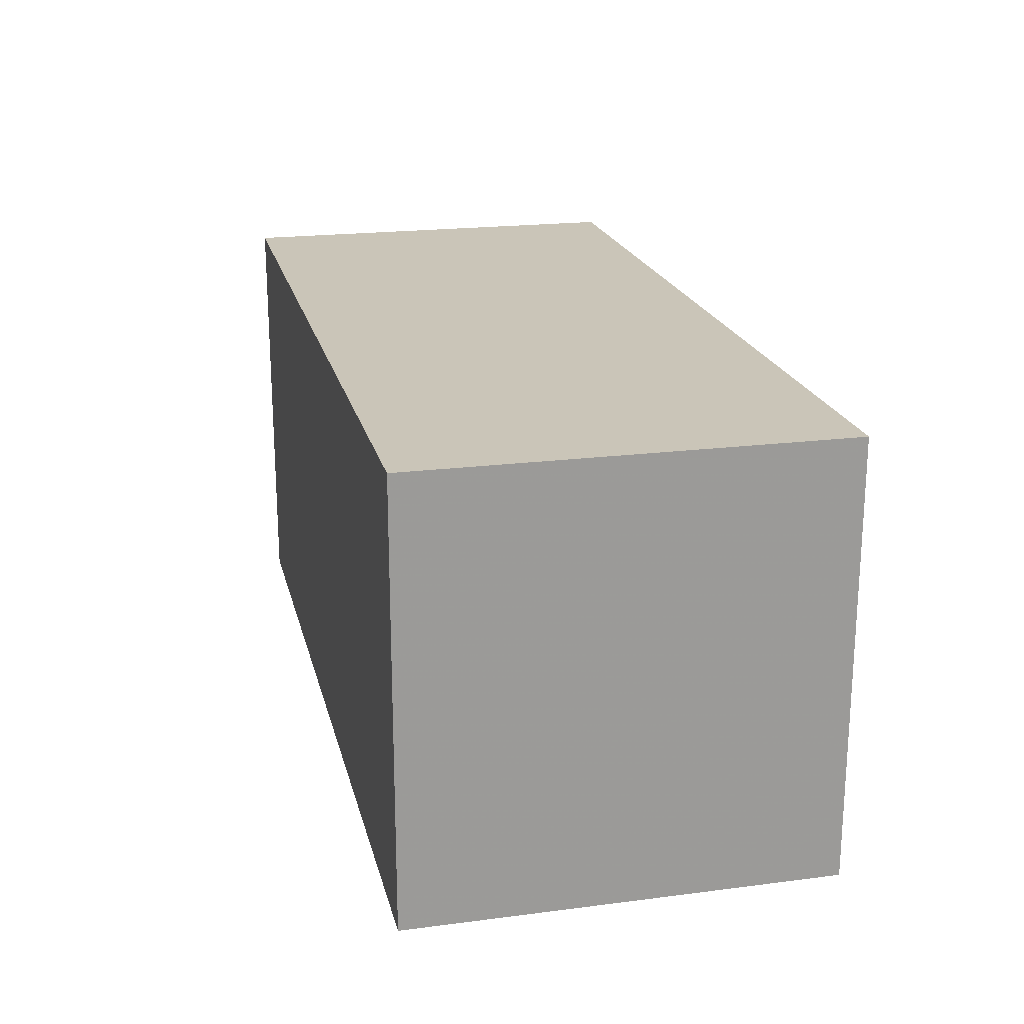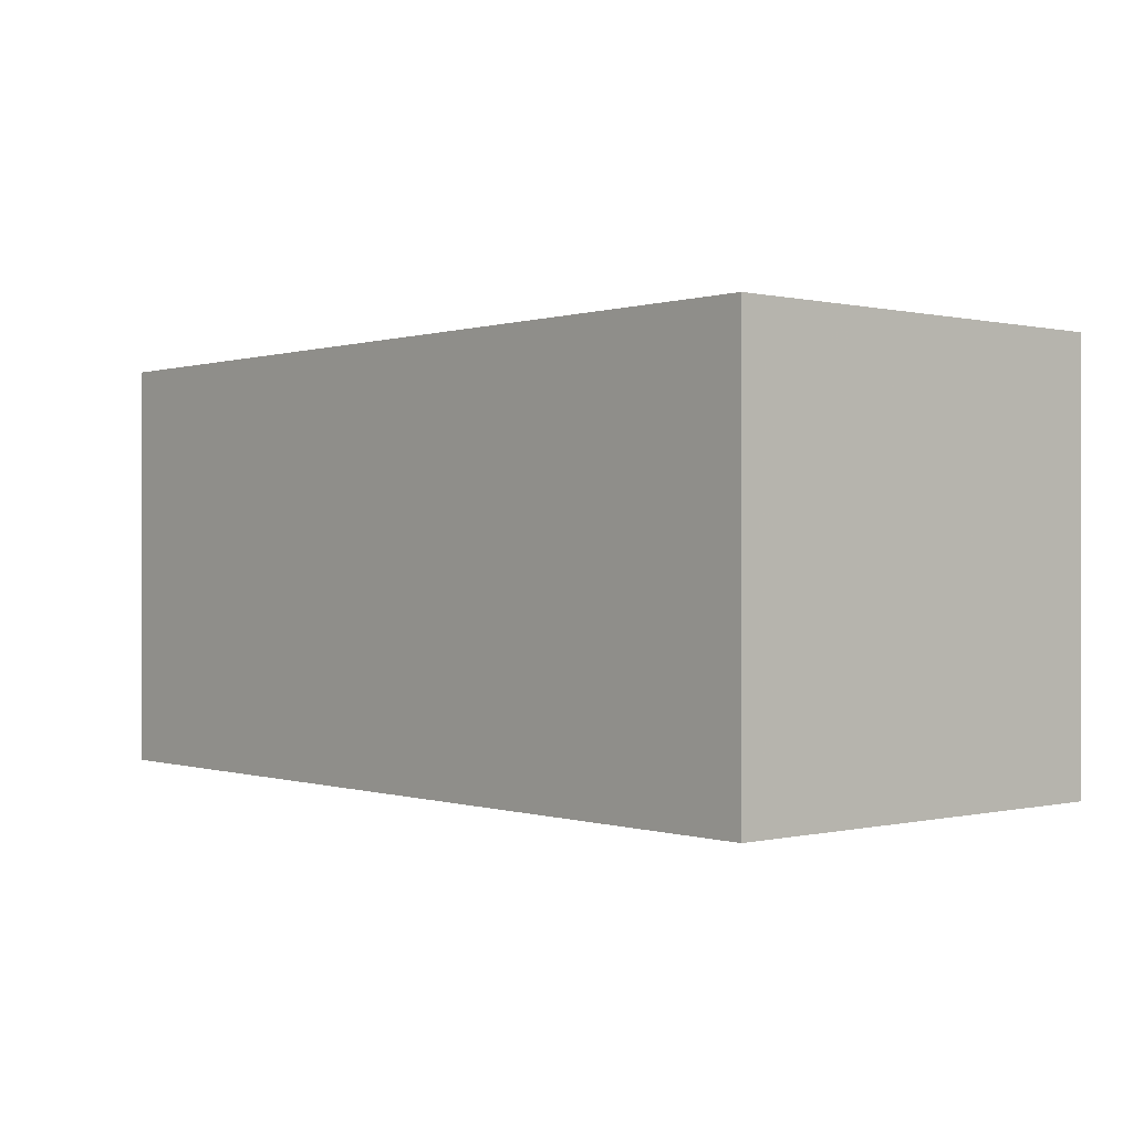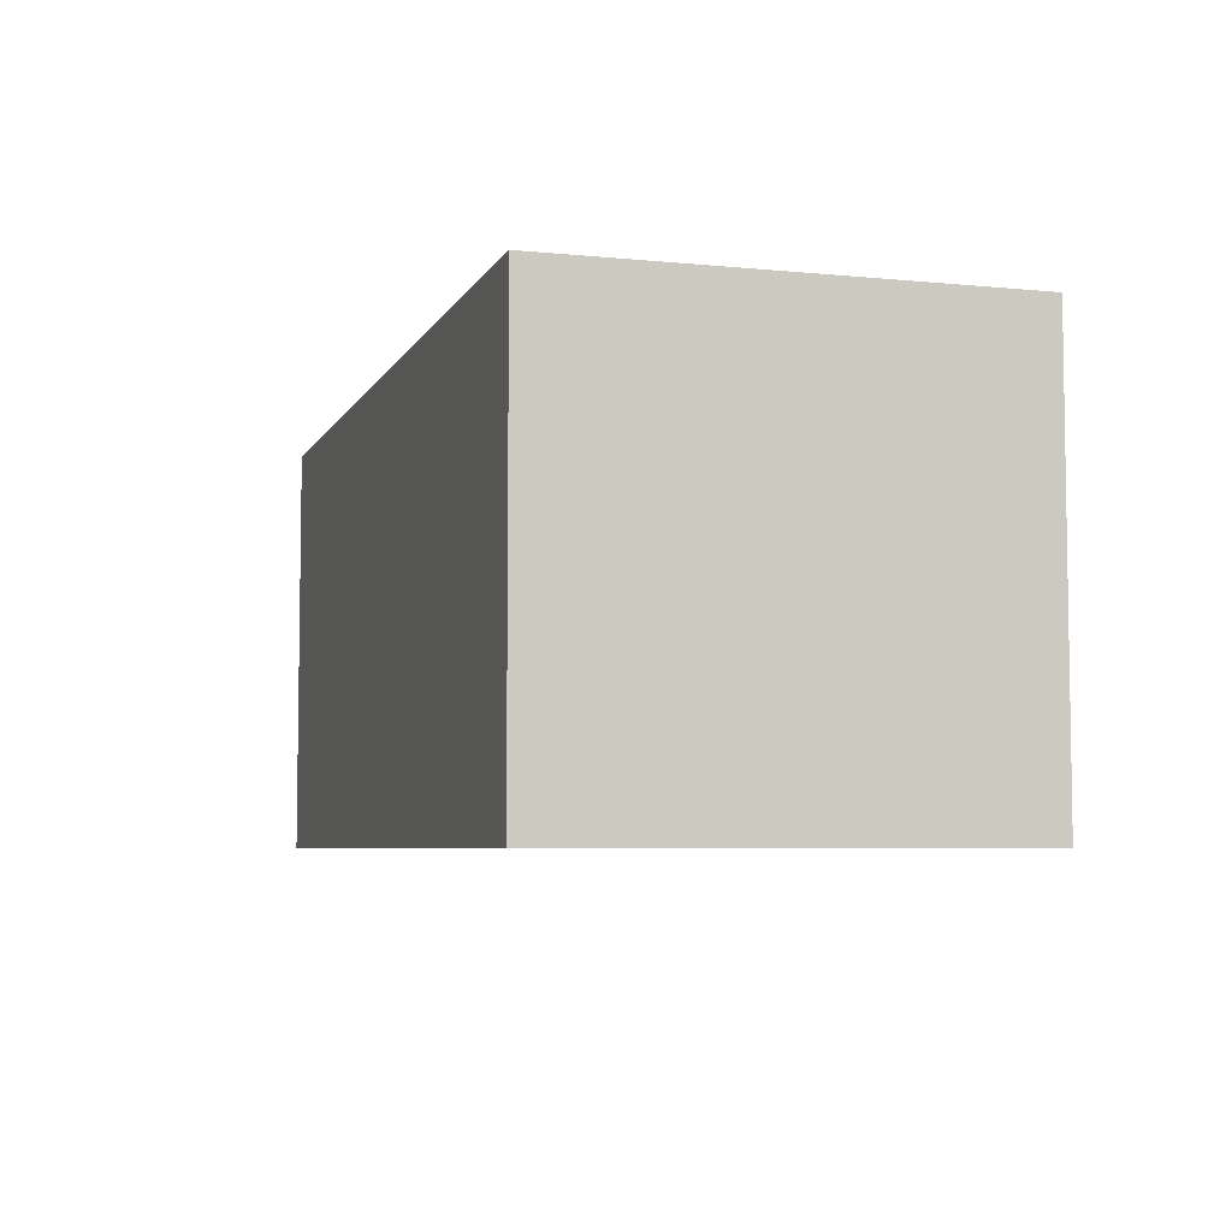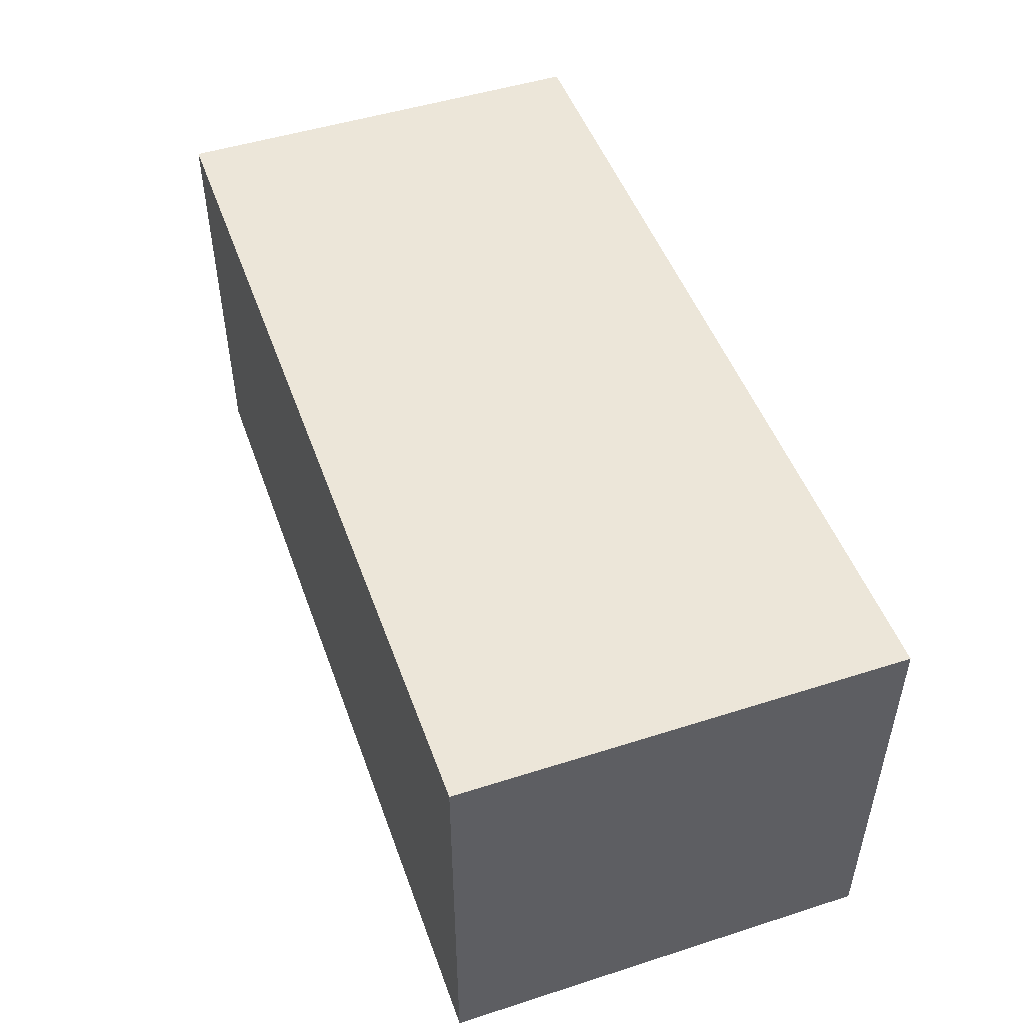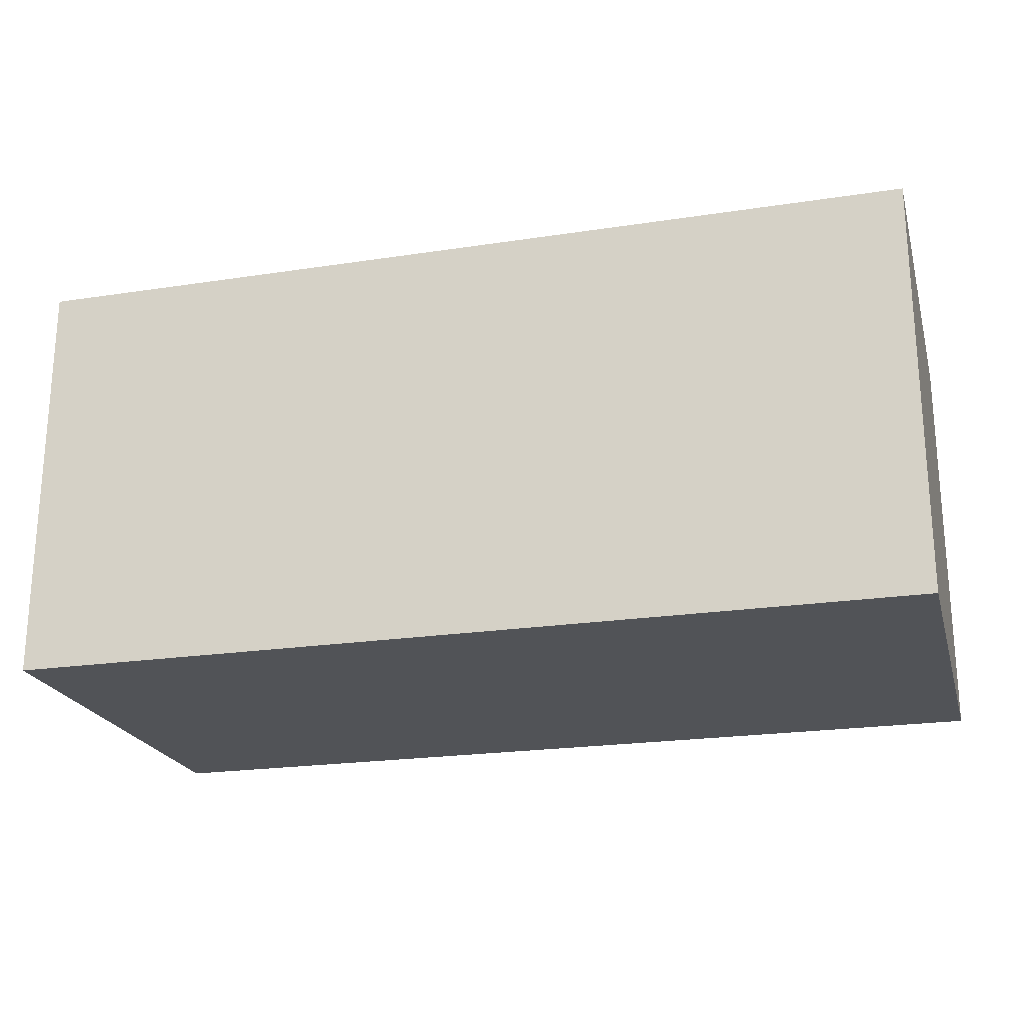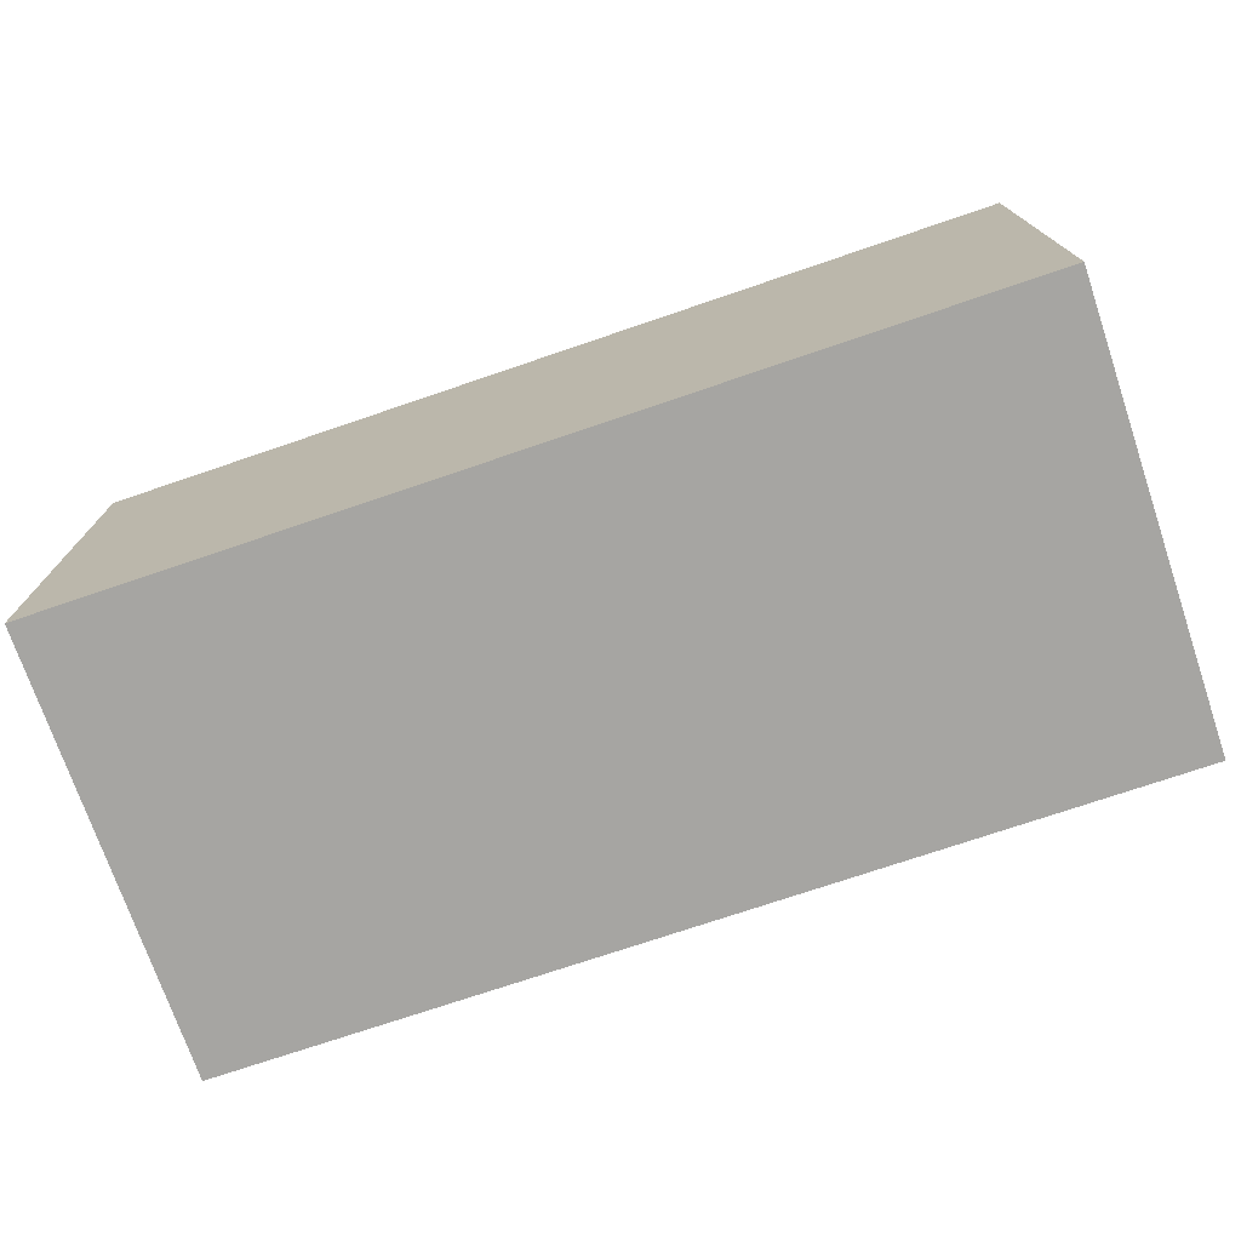
<metadata>
{"format":"obj","ext":"obj","renderer":"f3d","projection":"perspective","resolution":1024,"background":"white","views":[{"elev":20.5,"azim":-103.1,"up":"+Y"},{"elev":0.1,"azim":49.1,"up":"+Z"},{"elev":-5.7,"azim":73.1,"up":"+Z"},{"elev":49.1,"azim":-109.5,"up":"+Z"},{"elev":-22.0,"azim":14.9,"up":"+Z"},{"elev":-73.7,"azim":18.8,"up":"+Z"}]}
</metadata>
<code>
v -62.05 -29.64 1.907e-06
v 62.05 -29.64 1.907e-06
v -62.05 -29.64 57.5
v -62.05 -29.64 57.5
v 62.05 -29.64 1.907e-06
v 62.05 -29.64 57.5
v 62.05 29.64 1.907e-06
v -62.05 29.64 1.907e-06
v 62.05 29.64 57.5
v 62.05 29.64 57.5
v -62.05 29.64 1.907e-06
v -62.05 29.64 57.5
v 62.05 -29.64 1.907e-06
v 62.05 29.64 1.907e-06
v 62.05 -29.64 57.5
v 62.05 -29.64 57.5
v 62.05 29.64 1.907e-06
v 62.05 29.64 57.5
v -62.05 -29.64 1.907e-06
v -62.05 -29.64 57.5
v -62.05 29.64 1.907e-06
v -62.05 29.64 1.907e-06
v -62.05 -29.64 57.5
v -62.05 29.64 57.5
v 62.05 -29.64 57.5
v 62.05 29.64 57.5
v -62.05 -29.64 57.5
v -62.05 -29.64 57.5
v 62.05 29.64 57.5
v -62.05 29.64 57.5
v 62.05 -29.64 1.907e-06
v -62.05 -29.64 1.907e-06
v 62.05 29.64 1.907e-06
v 62.05 29.64 1.907e-06
v -62.05 -29.64 1.907e-06
v -62.05 29.64 1.907e-06
f 1 2 3
f 4 5 6
f 7 8 9
f 10 11 12
f 13 14 15
f 16 17 18
f 19 20 21
f 22 23 24
f 25 26 27
f 28 29 30
f 31 32 33
f 34 35 36

</code>
